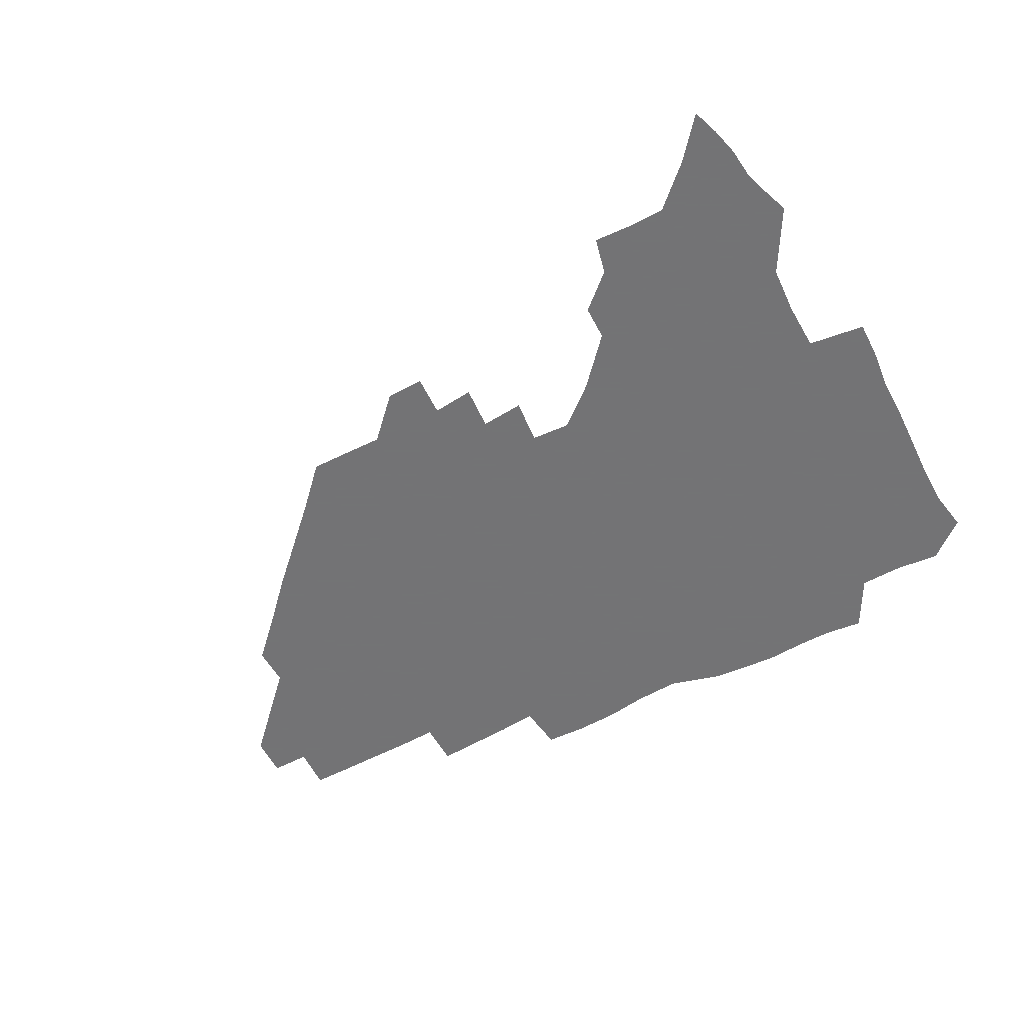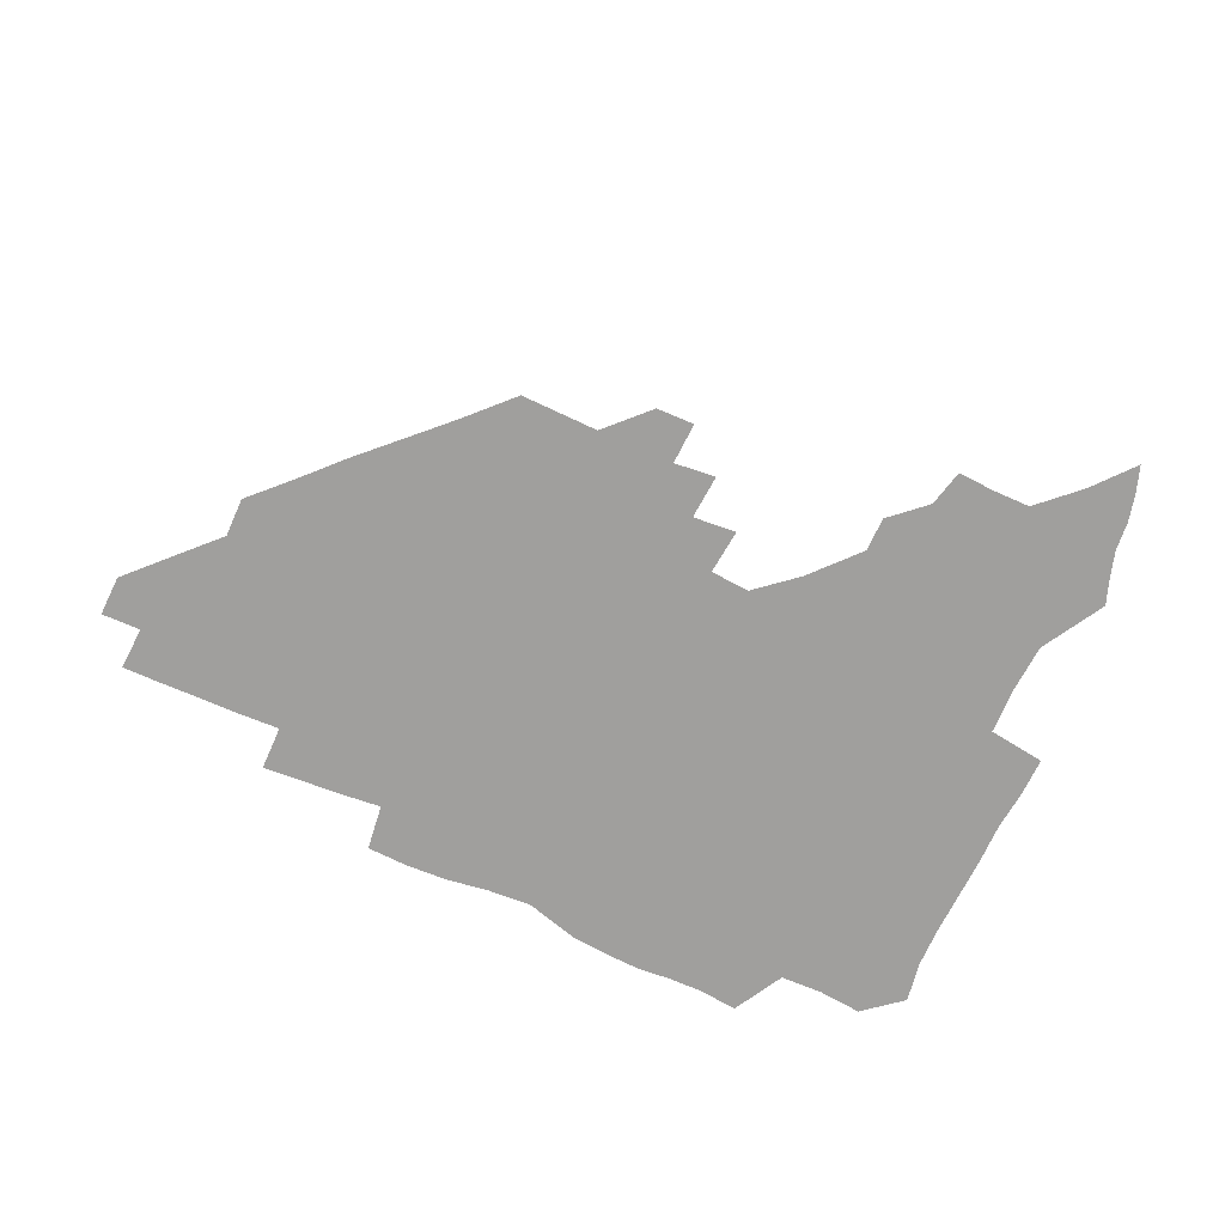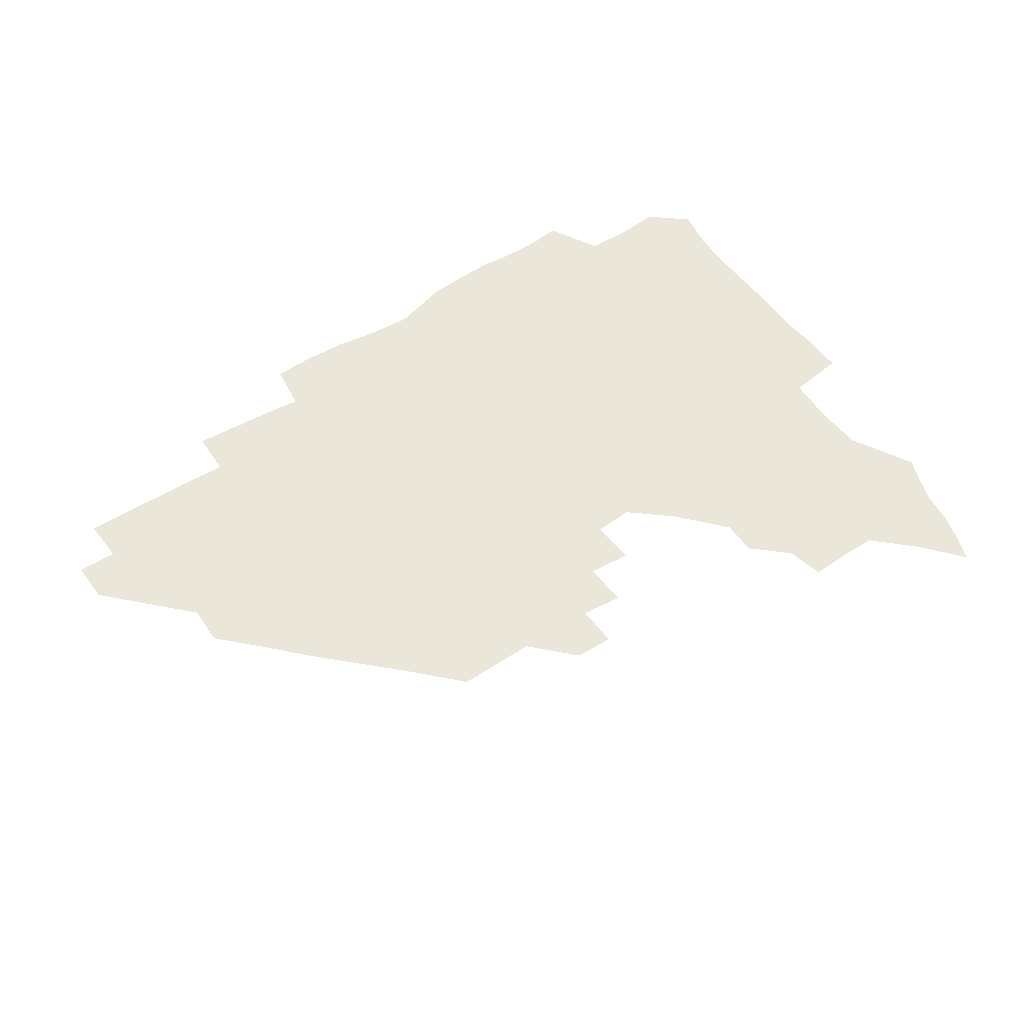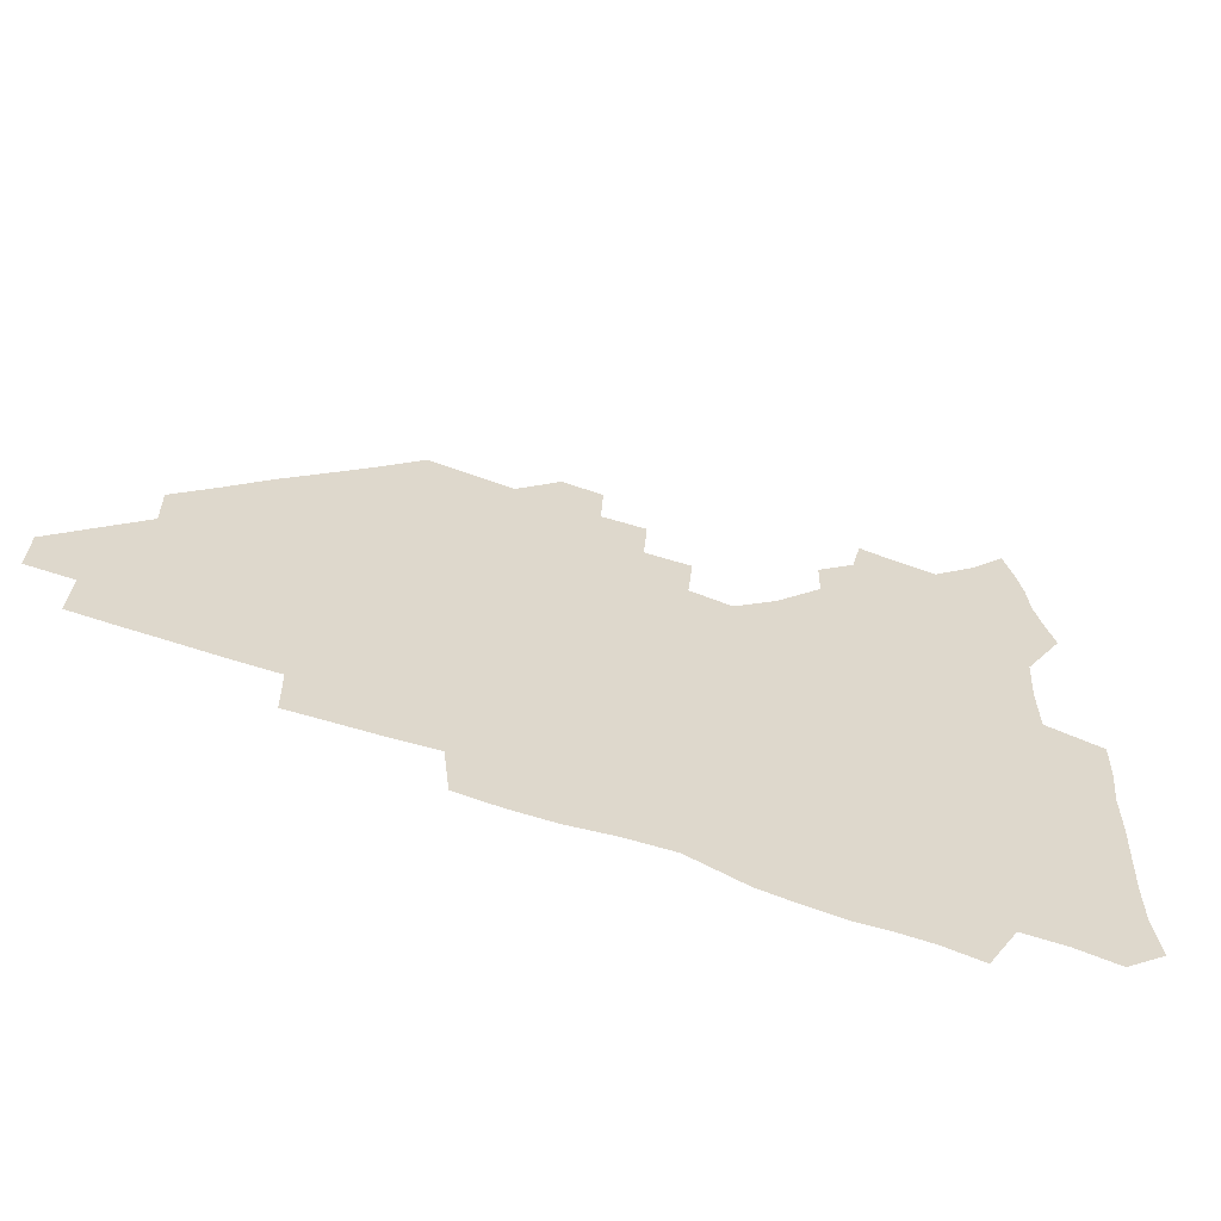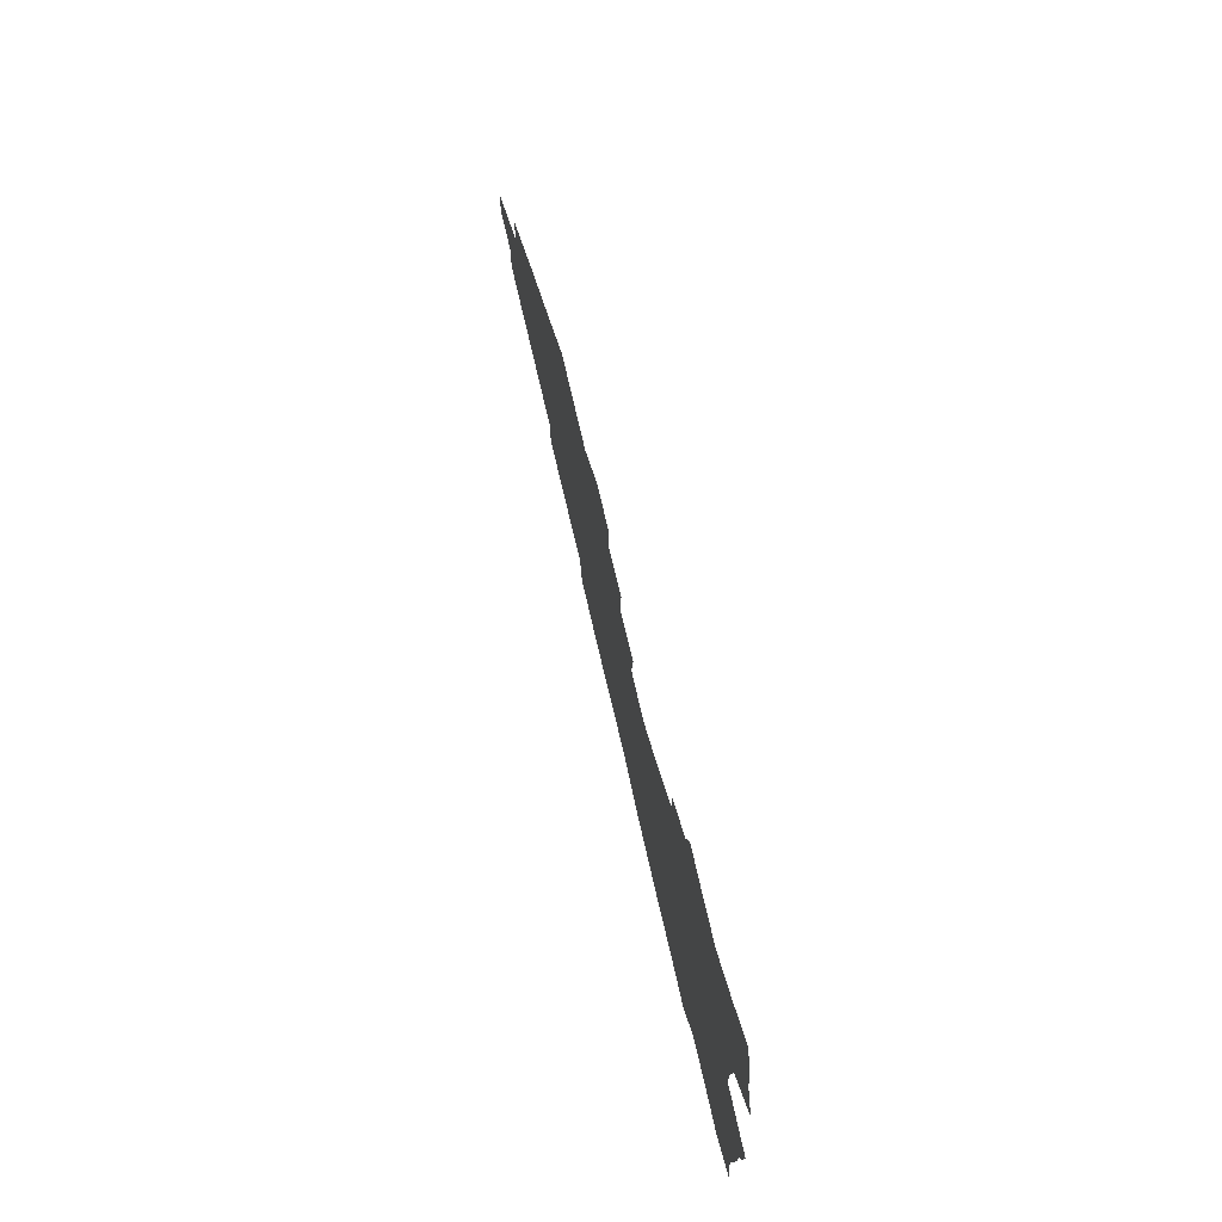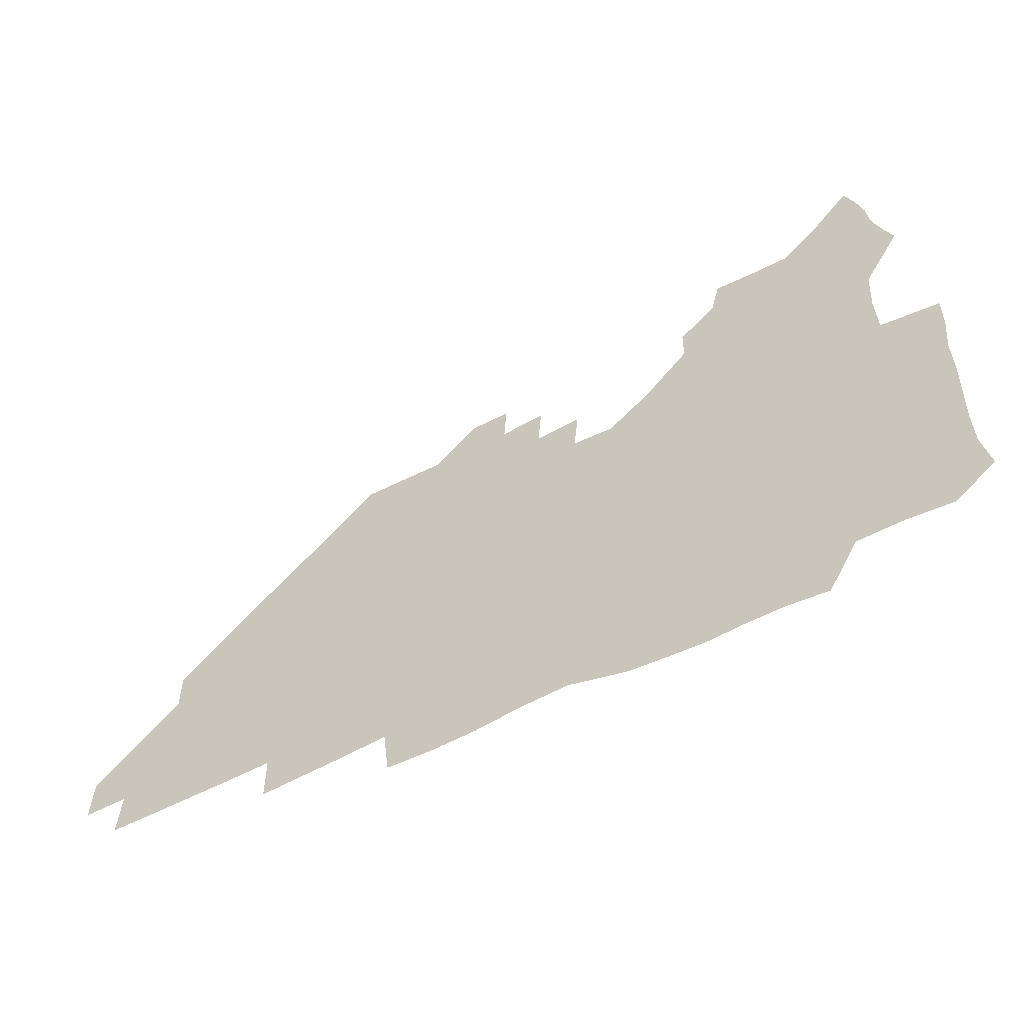
<metadata>
{"format":"obj","ext":"obj","renderer":"f3d","projection":"perspective","resolution":1024,"background":"white","views":[{"elev":-56.0,"azim":-151.7,"up":"+Z"},{"elev":-71.3,"azim":155.7,"up":"+Z"},{"elev":54.9,"azim":146.2,"up":"+Z"},{"elev":-60.5,"azim":159.9,"up":"+Y"},{"elev":75.1,"azim":-103.1,"up":"+Y"},{"elev":-58.4,"azim":-152.4,"up":"+Y"}]}
</metadata>
<code>
v 265.3 190.4 0
v 267.9 205.9 0
v 268.1 221.2 0
v 267.4 236.8 0
v 266.7 252.9 0
v 266.7 269.1 0
v 265.1 284.5 0
v 264.8 299.1 0
v 280.2 178.2 0
v 284.2 194.6 0
v 285.8 209.9 0
v 286.9 225.2 0
v 286.6 240 0
v 286.1 255.1 0
v 287.4 270.7 0
v 287.3 286 0
v 286.5 302 0
v 286.9 320 0
v 285.7 338.1 0
v 271.8 362.1 0
v 275.3 372 0
v 278.3 382 0
v 279.4 393 0
v 281.9 403.5 0
v 285.4 413.6 0
v 296.8 179.8 0
v 300.4 196.1 0
v 302.7 212.1 0
v 303.2 226.8 0
v 302.7 241.2 0
v 303 256.1 0
v 305 271.5 0
v 305 286.1 0
v 303.9 300.8 0
v 304 315.8 0
v 305.5 330.6 0
v 304.7 346.5 0
v 300.6 362.5 0
v 296 377.2 0
v 297.6 387.9 0
v 298.6 398.2 0
v 313.1 179.4 0
v 316 196.9 0
v 317.1 212.2 0
v 317.4 226.9 0
v 317.7 241.5 0
v 318.2 256.3 0
v 320.1 271.6 0
v 320.4 286 0
v 319.8 300.4 0
v 320.4 314.6 0
v 320.3 328.9 0
v 319.2 343.9 0
v 319 357.6 0
v 317.1 371.3 0
v 314 383.8 0
v 324 159.8 0
v 329.2 181.8 0
v 331 197.4 0
v 331.6 212.2 0
v 331.4 226.5 0
v 332.2 241.4 0
v 332.8 256.1 0
v 335.4 271.7 0
v 335.8 285.9 0
v 335.4 300.1 0
v 334.8 314.4 0
v 334.2 328.6 0
v 333 343.5 0
v 333.7 356.6 0
v 332.6 369.9 0
v 328.3 383.7 0
v 338.7 161.4 0
v 343.4 181.3 0
v 345.8 197.8 0
v 346.2 212.2 0
v 346.8 227 0
v 346.8 241.4 0
v 348.5 256.5 0
v 350.4 271.6 0
v 351.2 285.8 0
v 350.5 299.8 0
v 348.7 314.6 0
v 347.6 329.2 0
v 346.7 343.8 0
v 346.5 357.3 0
v 345.8 370.6 0
v 342.4 384.5 0
v 352.2 161.2 0
v 358.1 182 0
v 360.7 198.1 0
v 361.8 213 0
v 362.1 227.3 0
v 363.3 242.3 0
v 363.9 256.9 0
v 365.2 271.6 0
v 365.5 285.6 0
v 365.4 299.3 0
v 364 313.5 0
v 361.8 328.7 0
v 359.5 345.3 0
v 359.3 358.5 0
v 364.8 160.2 0
v 372.9 183 0
v 376.1 198.9 0
v 377.8 213.8 0
v 377.8 227.9 0
v 379.5 243.1 0
v 379.9 257.5 0
v 380 271.7 0
v 379.8 285.6 0
v 379.3 299.4 0
v 377.8 313.5 0
v 375.9 327.4 0
v 378.1 160.8 0
v 387.6 183.4 0
v 392.2 200.2 0
v 393.1 214.3 0
v 393.8 228.7 0
v 394.2 243.1 0
v 394 257.3 0
v 393.9 271.5 0
v 393.8 285.7 0
v 392.9 300.1 0
v 391.5 314.3 0
v 392.4 162.1 0
v 403.7 184.7 0
v 407.3 200.2 0
v 408 214.3 0
v 408.5 228.6 0
v 408.3 242.7 0
v 408.4 257.1 0
v 408.1 271.4 0
v 408.6 285.7 0
v 407.4 300.6 0
v 406.5 315.3 0
v 404.8 332.4 0
v 412.7 167.9 0
v 419.7 185.2 0
v 421.6 199.4 0
v 422.5 213.8 0
v 423.3 228.4 0
v 422.8 242.5 0
v 423.1 257.1 0
v 422.9 271.6 0
v 422.6 286.2 0
v 422.2 300.9 0
v 421.4 316 0
v 421.3 331.1 0
v 420 347.8 0
v 429.8 166.8 0
v 434.8 184.2 0
v 436.3 198.7 0
v 437.1 213.3 0
v 437.5 227.8 0
v 437.6 242.4 0
v 437.7 256.9 0
v 437.5 271.5 0
v 437.3 286.2 0
v 437.4 300.7 0
v 436.8 315.6 0
v 436.2 331.1 0
v 435.8 346.3 0
v 435.1 362 0
v 445.9 164.5 0
v 449.7 183.1 0
v 451 198 0
v 452.1 213.2 0
v 452.2 227.5 0
v 452.1 242 0
v 452.1 256.7 0
v 452.3 271.4 0
v 451.9 286.2 0
v 452 300.8 0
v 451.6 315.8 0
v 451.2 330.8 0
v 450.6 345.8 0
v 449.6 361.7 0
v 461.9 163.8 0
v 464.6 182.1 0
v 466 197.7 0
v 466.7 212.6 0
v 467 227.3 0
v 467 241.9 0
v 467 256.6 0
v 467.3 271.3 0
v 467.1 286 0
v 466.7 301 0
v 466.4 315.8 0
v 466 330.5 0
v 465.1 346 0
v 477.5 164.4 0
v 479.6 181.9 0
v 480.8 197.3 0
v 481.3 212 0
v 481.7 227 0
v 481.9 241.8 0
v 481.8 256.5 0
v 481.8 271.3 0
v 481.8 285.9 0
v 481.4 301.5 0
v 481.1 316 0
v 480.7 330.8 0
v 479.9 346.3 0
v 494.8 180.5 0
v 495.7 197 0
v 496.1 211.6 0
v 496.6 227 0
v 496.9 241.9 0
v 496.7 256.5 0
v 496.7 271.2 0
v 496.6 286 0
v 496.1 301.4 0
v 495.8 316.1 0
v 495.4 330.8 0
v 494.6 346.5 0
v 510.2 179.5 0
v 510.6 196.3 0
v 511 211.7 0
v 511.3 226.9 0
v 511.4 241.8 0
v 511.5 256.4 0
v 511.6 271.2 0
v 511.3 286 0
v 510.8 301.2 0
v 510.5 316 0
v 510 330.8 0
v 525.3 178.5 0
v 525.4 195.4 0
v 525.9 211.1 0
v 526 226.7 0
v 526.1 241.6 0
v 526.1 256.4 0
v 526 271.2 0
v 525.9 286 0
v 525.6 301 0
v 525 316.2 0
v 540.9 194.8 0
v 540.8 211.1 0
v 540.7 226.7 0
v 540.8 241.5 0
v 540.9 256.3 0
v 540.5 271.2 0
v 540.4 286.1 0
v 540.2 301.6 0
v 556.3 194.6 0
v 555.6 211.3 0
v 555.5 226.5 0
v 555.6 241.4 0
v 555.3 256.4 0
v 555.2 271.3 0
v 554.9 286.2 0
v 571.5 194.3 0
v 570.7 210.7 0
v 570.3 226.3 0
v 570.1 241.3 0
v 569.8 256.4 0
v 569.9 271.3 0
v 586.3 194.2 0
v 585.4 210.6 0
v 585.2 225.9 0
v 584.4 241.5 0
v 600.3 210.3 0
v 599.8 225.7 0
f 9 10 1
f 1 10 2
f 10 11 2
f 2 11 3
f 11 12 3
f 3 12 4
f 12 13 4
f 4 13 5
f 13 14 5
f 5 14 6
f 14 15 6
f 6 15 7
f 15 16 7
f 7 16 8
f 16 17 8
f 9 26 10
f 26 27 10
f 10 27 11
f 27 28 11
f 11 28 12
f 28 29 12
f 12 29 13
f 29 30 13
f 13 30 14
f 30 31 14
f 14 31 15
f 31 32 15
f 15 32 16
f 32 33 16
f 16 33 17
f 33 34 17
f 17 34 18
f 34 35 18
f 18 35 19
f 35 36 19
f 19 36 20
f 36 37 20
f 20 37 21
f 37 38 21
f 21 38 22
f 38 39 22
f 22 39 23
f 39 40 23
f 23 40 24
f 40 41 24
f 24 41 25
f 26 42 27
f 42 43 27
f 27 43 28
f 43 44 28
f 28 44 29
f 44 45 29
f 29 45 30
f 45 46 30
f 30 46 31
f 46 47 31
f 31 47 32
f 47 48 32
f 32 48 33
f 48 49 33
f 33 49 34
f 49 50 34
f 34 50 35
f 50 51 35
f 35 51 36
f 51 52 36
f 36 52 37
f 52 53 37
f 37 53 38
f 53 54 38
f 38 54 39
f 54 55 39
f 39 55 40
f 55 56 40
f 40 56 41
f 57 58 42
f 42 58 43
f 58 59 43
f 43 59 44
f 59 60 44
f 44 60 45
f 60 61 45
f 45 61 46
f 61 62 46
f 46 62 47
f 62 63 47
f 47 63 48
f 63 64 48
f 48 64 49
f 64 65 49
f 49 65 50
f 65 66 50
f 50 66 51
f 66 67 51
f 51 67 52
f 67 68 52
f 52 68 53
f 68 69 53
f 53 69 54
f 69 70 54
f 54 70 55
f 70 71 55
f 55 71 56
f 71 72 56
f 57 73 58
f 73 74 58
f 58 74 59
f 74 75 59
f 59 75 60
f 75 76 60
f 60 76 61
f 76 77 61
f 61 77 62
f 77 78 62
f 62 78 63
f 78 79 63
f 63 79 64
f 79 80 64
f 64 80 65
f 80 81 65
f 65 81 66
f 81 82 66
f 66 82 67
f 82 83 67
f 67 83 68
f 83 84 68
f 68 84 69
f 84 85 69
f 69 85 70
f 85 86 70
f 70 86 71
f 86 87 71
f 71 87 72
f 87 88 72
f 73 89 74
f 89 90 74
f 74 90 75
f 90 91 75
f 75 91 76
f 91 92 76
f 76 92 77
f 92 93 77
f 77 93 78
f 93 94 78
f 78 94 79
f 94 95 79
f 79 95 80
f 95 96 80
f 80 96 81
f 96 97 81
f 81 97 82
f 97 98 82
f 82 98 83
f 98 99 83
f 83 99 84
f 99 100 84
f 84 100 85
f 100 101 85
f 85 101 86
f 101 102 86
f 86 102 87
f 89 103 90
f 103 104 90
f 90 104 91
f 104 105 91
f 91 105 92
f 105 106 92
f 92 106 93
f 106 107 93
f 93 107 94
f 107 108 94
f 94 108 95
f 108 109 95
f 95 109 96
f 109 110 96
f 96 110 97
f 110 111 97
f 97 111 98
f 111 112 98
f 98 112 99
f 112 113 99
f 99 113 100
f 113 114 100
f 100 114 101
f 103 115 104
f 115 116 104
f 104 116 105
f 116 117 105
f 105 117 106
f 117 118 106
f 106 118 107
f 118 119 107
f 107 119 108
f 119 120 108
f 108 120 109
f 120 121 109
f 109 121 110
f 121 122 110
f 110 122 111
f 122 123 111
f 111 123 112
f 123 124 112
f 112 124 113
f 124 125 113
f 113 125 114
f 115 126 116
f 126 127 116
f 116 127 117
f 127 128 117
f 117 128 118
f 128 129 118
f 118 129 119
f 129 130 119
f 119 130 120
f 130 131 120
f 120 131 121
f 131 132 121
f 121 132 122
f 132 133 122
f 122 133 123
f 133 134 123
f 123 134 124
f 134 135 124
f 124 135 125
f 135 136 125
f 126 138 127
f 138 139 127
f 127 139 128
f 139 140 128
f 128 140 129
f 140 141 129
f 129 141 130
f 141 142 130
f 130 142 131
f 142 143 131
f 131 143 132
f 143 144 132
f 132 144 133
f 144 145 133
f 133 145 134
f 145 146 134
f 134 146 135
f 146 147 135
f 135 147 136
f 147 148 136
f 136 148 137
f 148 149 137
f 138 151 139
f 151 152 139
f 139 152 140
f 152 153 140
f 140 153 141
f 153 154 141
f 141 154 142
f 154 155 142
f 142 155 143
f 155 156 143
f 143 156 144
f 156 157 144
f 144 157 145
f 157 158 145
f 145 158 146
f 158 159 146
f 146 159 147
f 159 160 147
f 147 160 148
f 160 161 148
f 148 161 149
f 161 162 149
f 149 162 150
f 162 163 150
f 151 165 152
f 165 166 152
f 152 166 153
f 166 167 153
f 153 167 154
f 167 168 154
f 154 168 155
f 168 169 155
f 155 169 156
f 169 170 156
f 156 170 157
f 170 171 157
f 157 171 158
f 171 172 158
f 158 172 159
f 172 173 159
f 159 173 160
f 173 174 160
f 160 174 161
f 174 175 161
f 161 175 162
f 175 176 162
f 162 176 163
f 176 177 163
f 163 177 164
f 177 178 164
f 165 179 166
f 179 180 166
f 166 180 167
f 180 181 167
f 167 181 168
f 181 182 168
f 168 182 169
f 182 183 169
f 169 183 170
f 183 184 170
f 170 184 171
f 184 185 171
f 171 185 172
f 185 186 172
f 172 186 173
f 186 187 173
f 173 187 174
f 187 188 174
f 174 188 175
f 188 189 175
f 175 189 176
f 189 190 176
f 176 190 177
f 190 191 177
f 177 191 178
f 179 192 180
f 192 193 180
f 180 193 181
f 193 194 181
f 181 194 182
f 194 195 182
f 182 195 183
f 195 196 183
f 183 196 184
f 196 197 184
f 184 197 185
f 197 198 185
f 185 198 186
f 198 199 186
f 186 199 187
f 199 200 187
f 187 200 188
f 200 201 188
f 188 201 189
f 201 202 189
f 189 202 190
f 202 203 190
f 190 203 191
f 203 204 191
f 193 205 194
f 205 206 194
f 194 206 195
f 206 207 195
f 195 207 196
f 207 208 196
f 196 208 197
f 208 209 197
f 197 209 198
f 209 210 198
f 198 210 199
f 210 211 199
f 199 211 200
f 211 212 200
f 200 212 201
f 212 213 201
f 201 213 202
f 213 214 202
f 202 214 203
f 214 215 203
f 203 215 204
f 215 216 204
f 205 217 206
f 217 218 206
f 206 218 207
f 218 219 207
f 207 219 208
f 219 220 208
f 208 220 209
f 220 221 209
f 209 221 210
f 221 222 210
f 210 222 211
f 222 223 211
f 211 223 212
f 223 224 212
f 212 224 213
f 224 225 213
f 213 225 214
f 225 226 214
f 214 226 215
f 226 227 215
f 215 227 216
f 217 228 218
f 228 229 218
f 218 229 219
f 229 230 219
f 219 230 220
f 230 231 220
f 220 231 221
f 231 232 221
f 221 232 222
f 232 233 222
f 222 233 223
f 233 234 223
f 223 234 224
f 234 235 224
f 224 235 225
f 235 236 225
f 225 236 226
f 236 237 226
f 226 237 227
f 229 238 230
f 238 239 230
f 230 239 231
f 239 240 231
f 231 240 232
f 240 241 232
f 232 241 233
f 241 242 233
f 233 242 234
f 242 243 234
f 234 243 235
f 243 244 235
f 235 244 236
f 244 245 236
f 236 245 237
f 238 246 239
f 246 247 239
f 239 247 240
f 247 248 240
f 240 248 241
f 248 249 241
f 241 249 242
f 249 250 242
f 242 250 243
f 250 251 243
f 243 251 244
f 251 252 244
f 244 252 245
f 246 253 247
f 253 254 247
f 247 254 248
f 254 255 248
f 248 255 249
f 255 256 249
f 249 256 250
f 256 257 250
f 250 257 251
f 257 258 251
f 251 258 252
f 253 259 254
f 259 260 254
f 254 260 255
f 260 261 255
f 255 261 256
f 261 262 256
f 256 262 257
f 260 263 261
f 263 264 261
f 261 264 262

</code>
